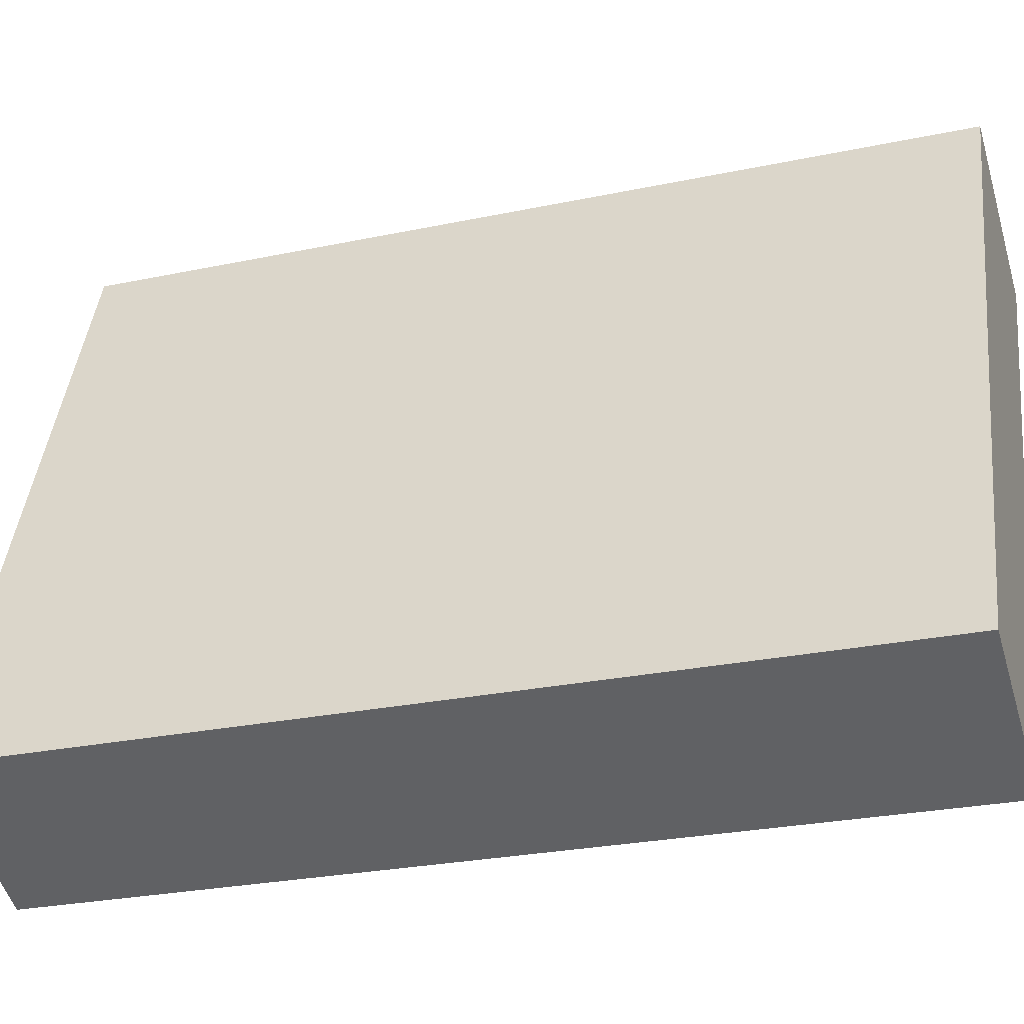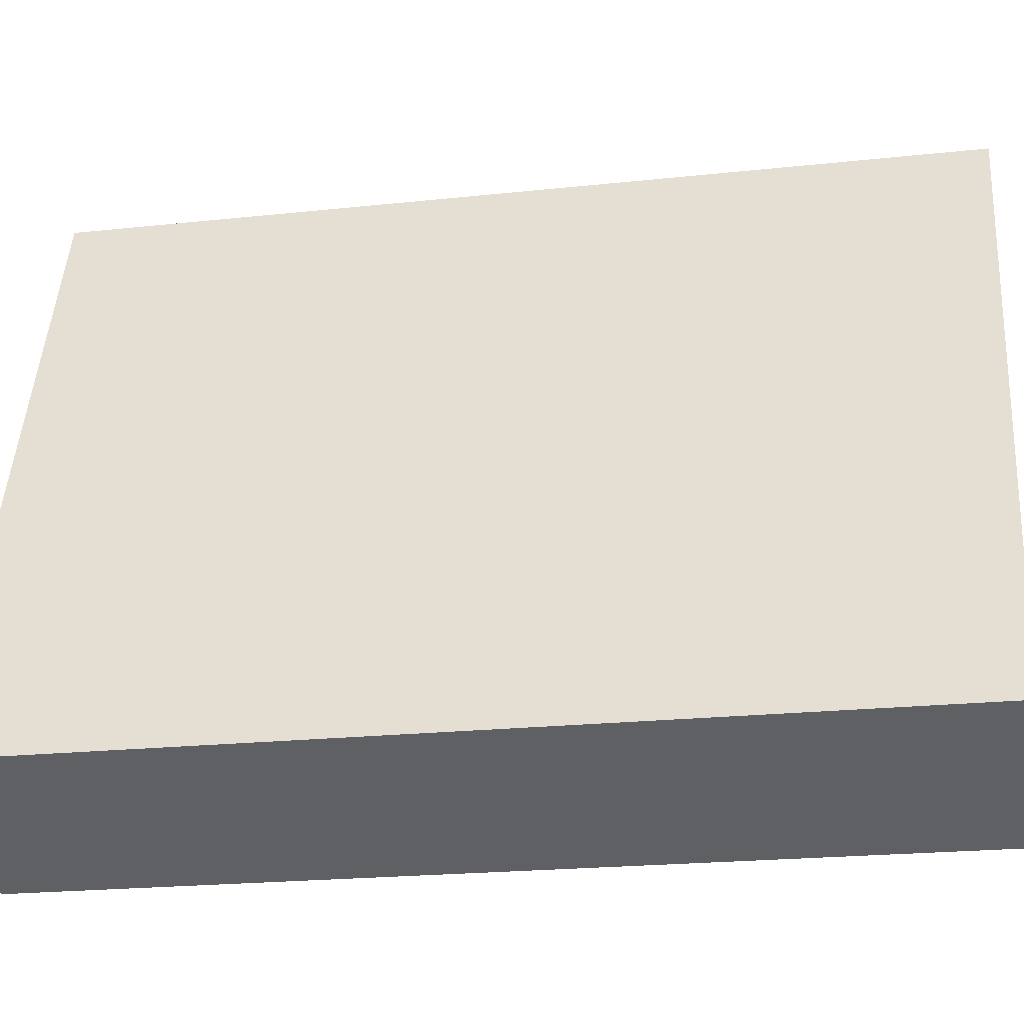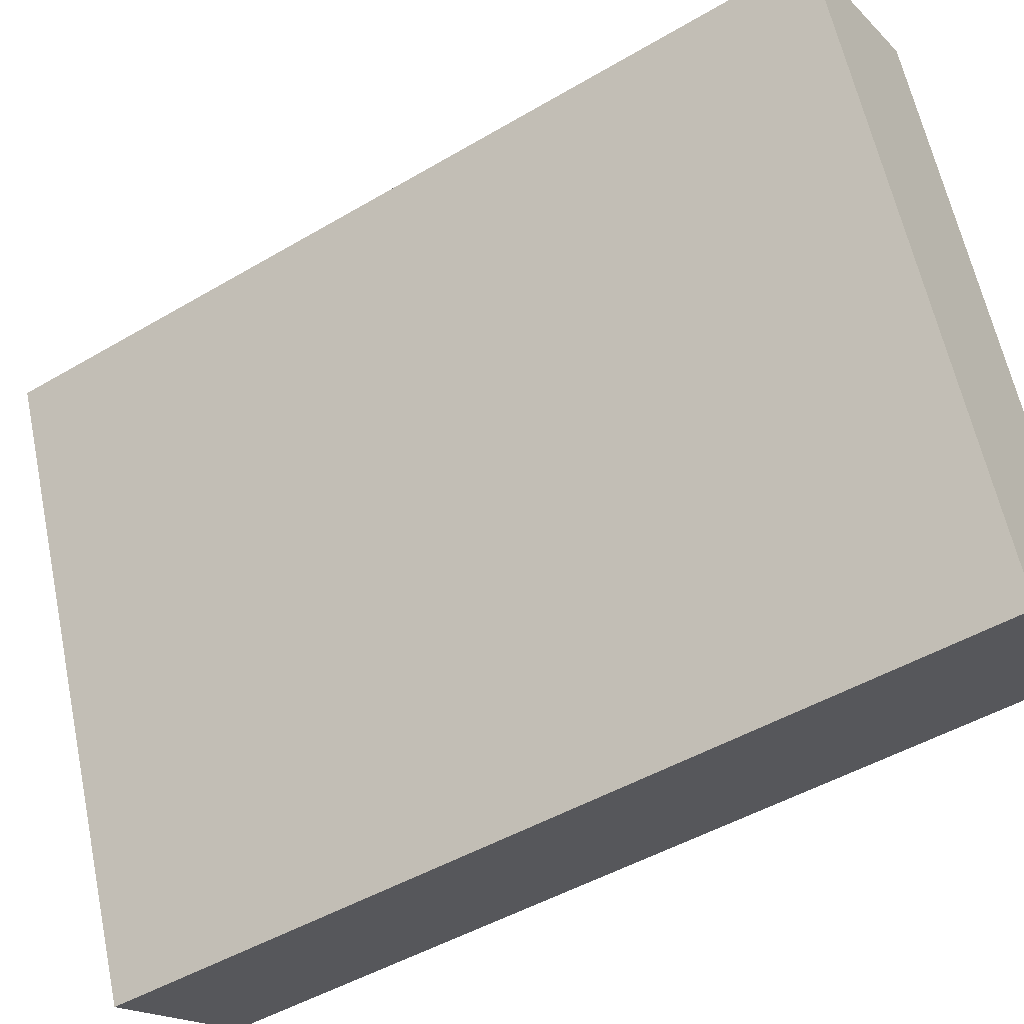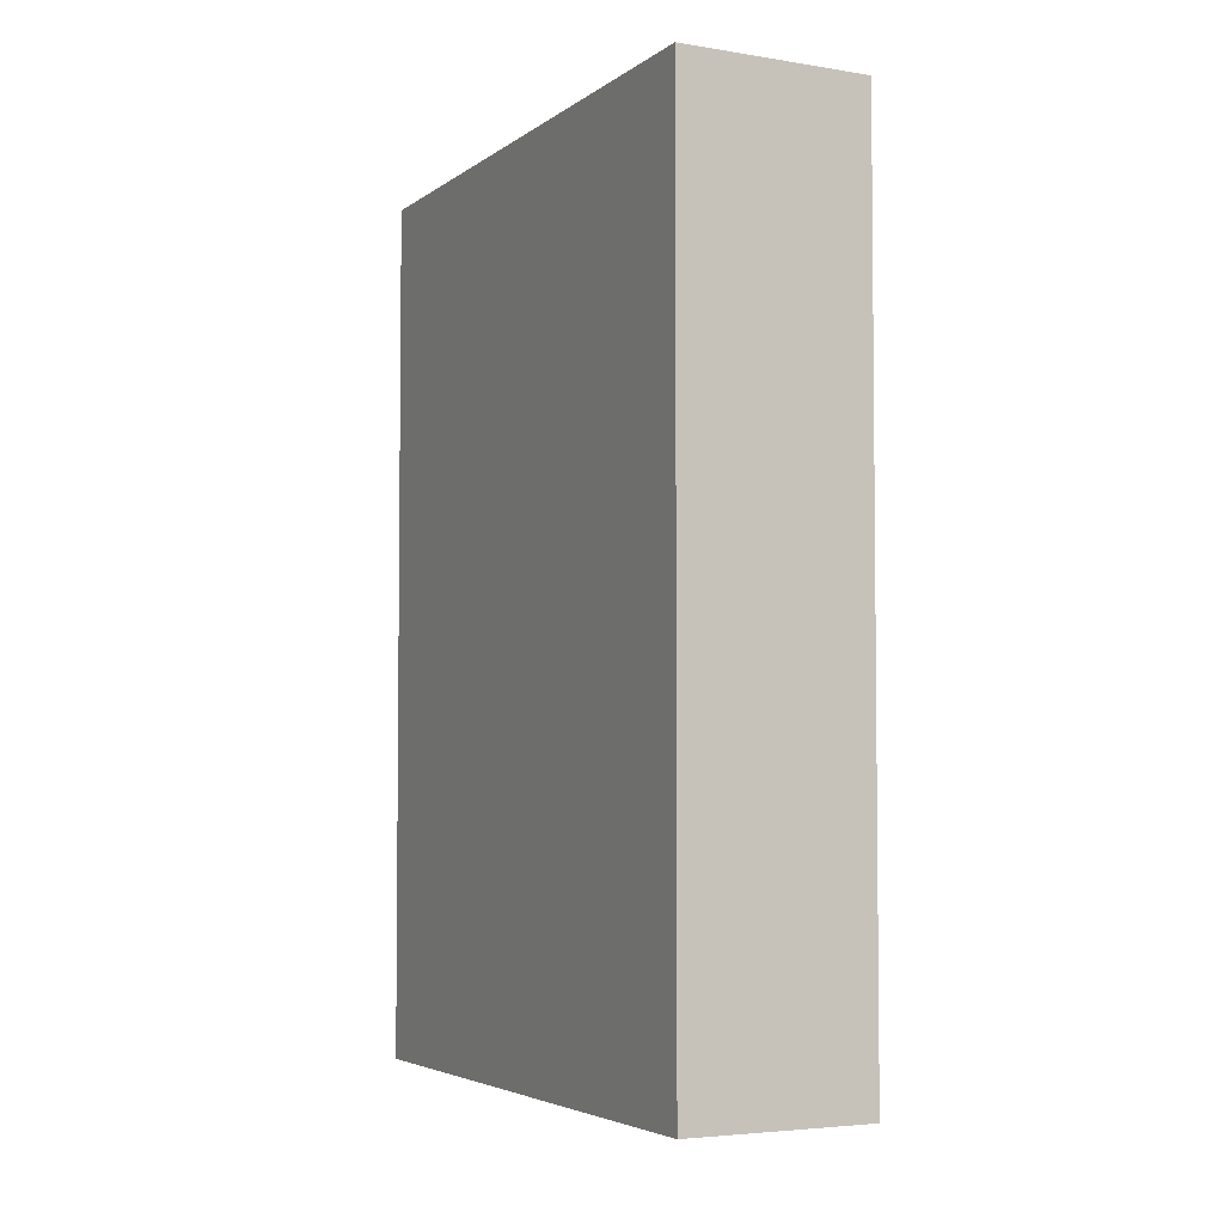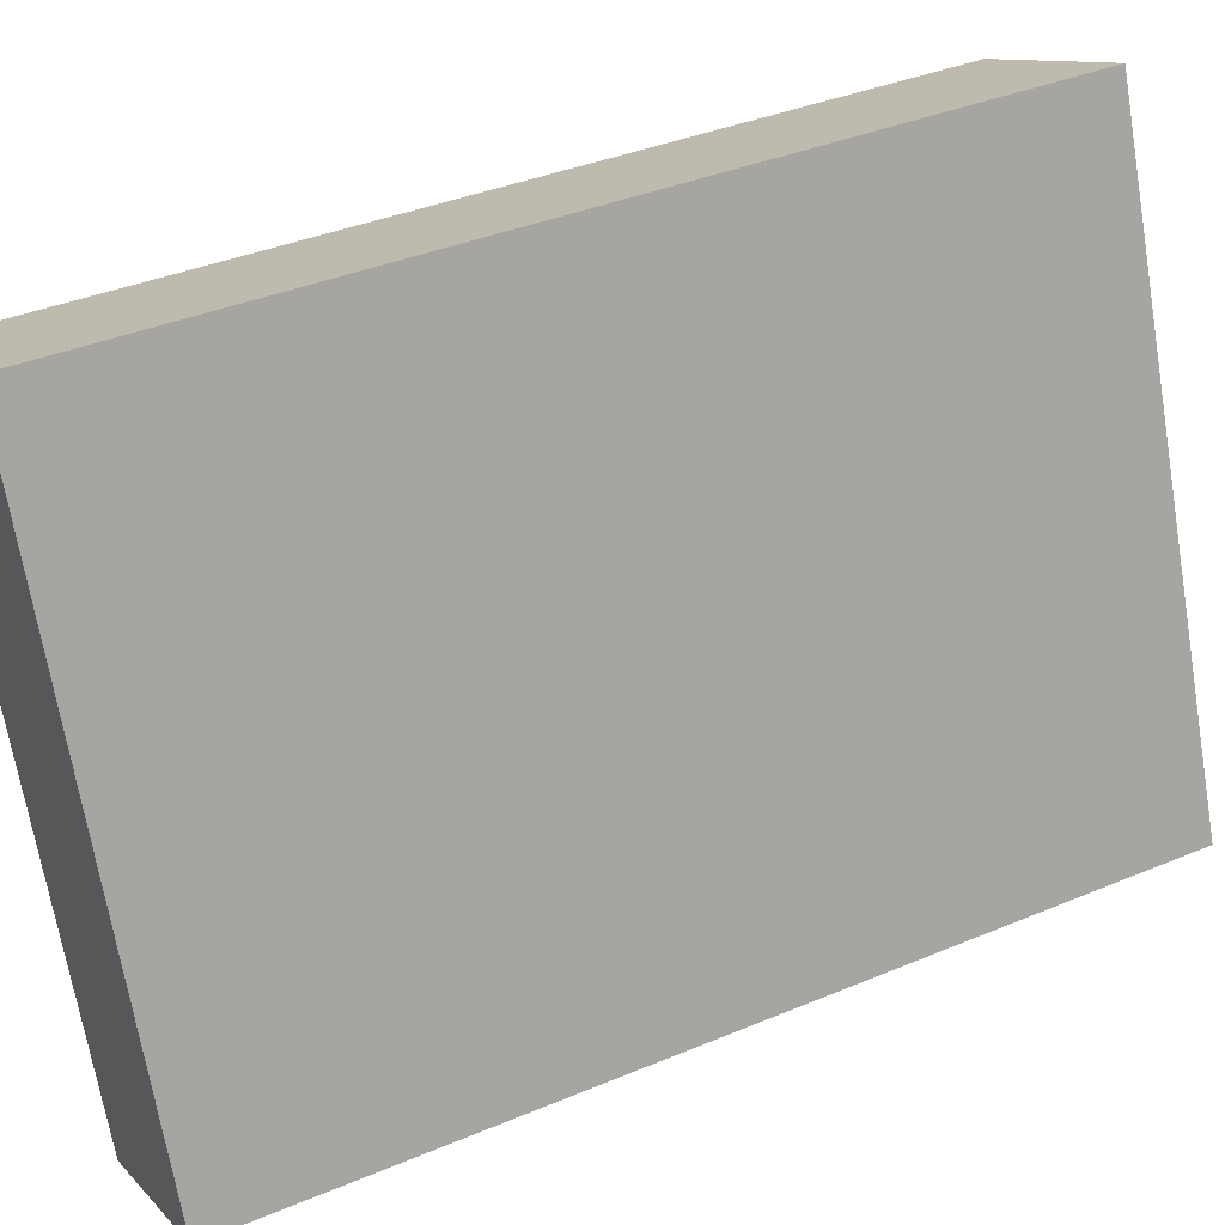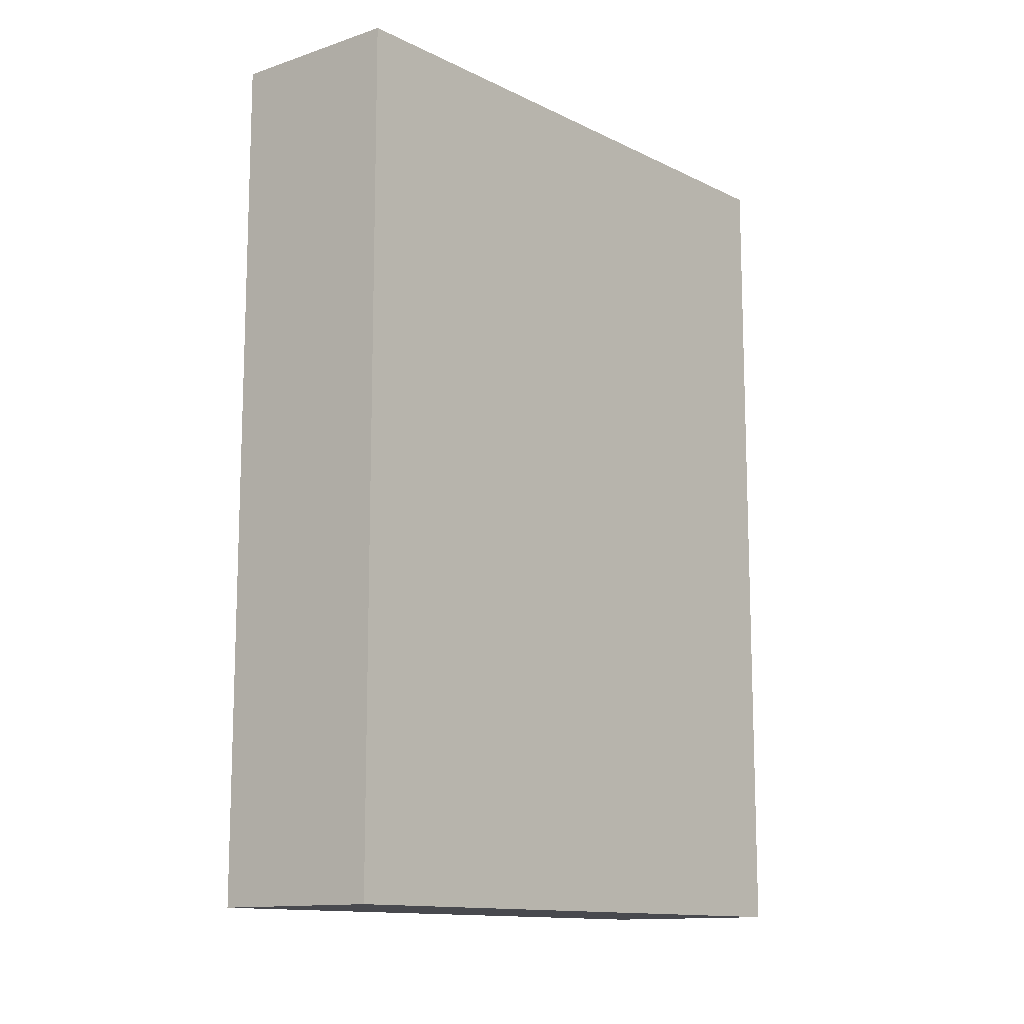
<metadata>
{"format":"obj","ext":"obj","renderer":"f3d","projection":"perspective","resolution":1024,"background":"white","views":[{"elev":-26.6,"azim":-71.7,"up":"+Z"},{"elev":-21.3,"azim":-79.1,"up":"+Z"},{"elev":-47.1,"azim":123.8,"up":"+Z"},{"elev":-4.2,"azim":-4.6,"up":"+Y"},{"elev":38.1,"azim":-118.0,"up":"+Z"},{"elev":-12.7,"azim":-117.7,"up":"+Y"}]}
</metadata>
<code>
v  3.363 7.375 4.328
v  0 7.375 4.516e-16
v  1.887 7.375 4.986
v  1.37 7.375 -0.62
v  0 0 0
v  1.887 -3.053e-16 4.986
v  3.363 -2.65e-16 4.328
v  1.37 3.796e-17 -0.62
g defaultobject
f 1 2 3
f 2 1 4
f 5 3 2
f 3 5 6
f 6 1 3
f 1 6 7
f 7 4 1
f 4 7 8
f 8 2 4
f 2 8 5
f 5 7 6
f 7 5 8

</code>
